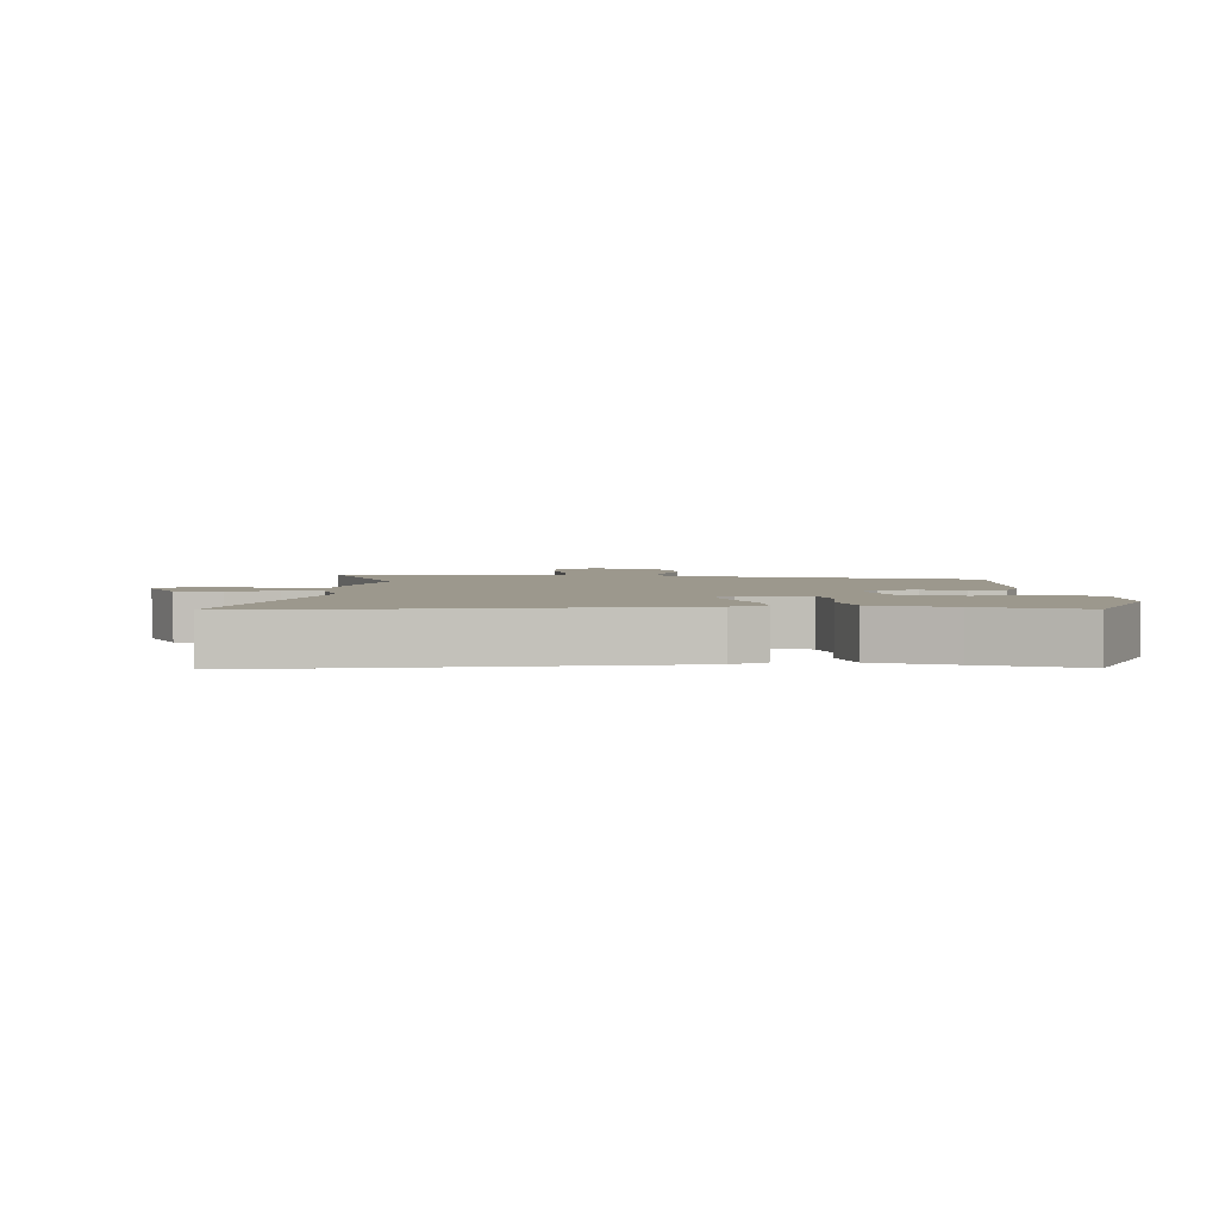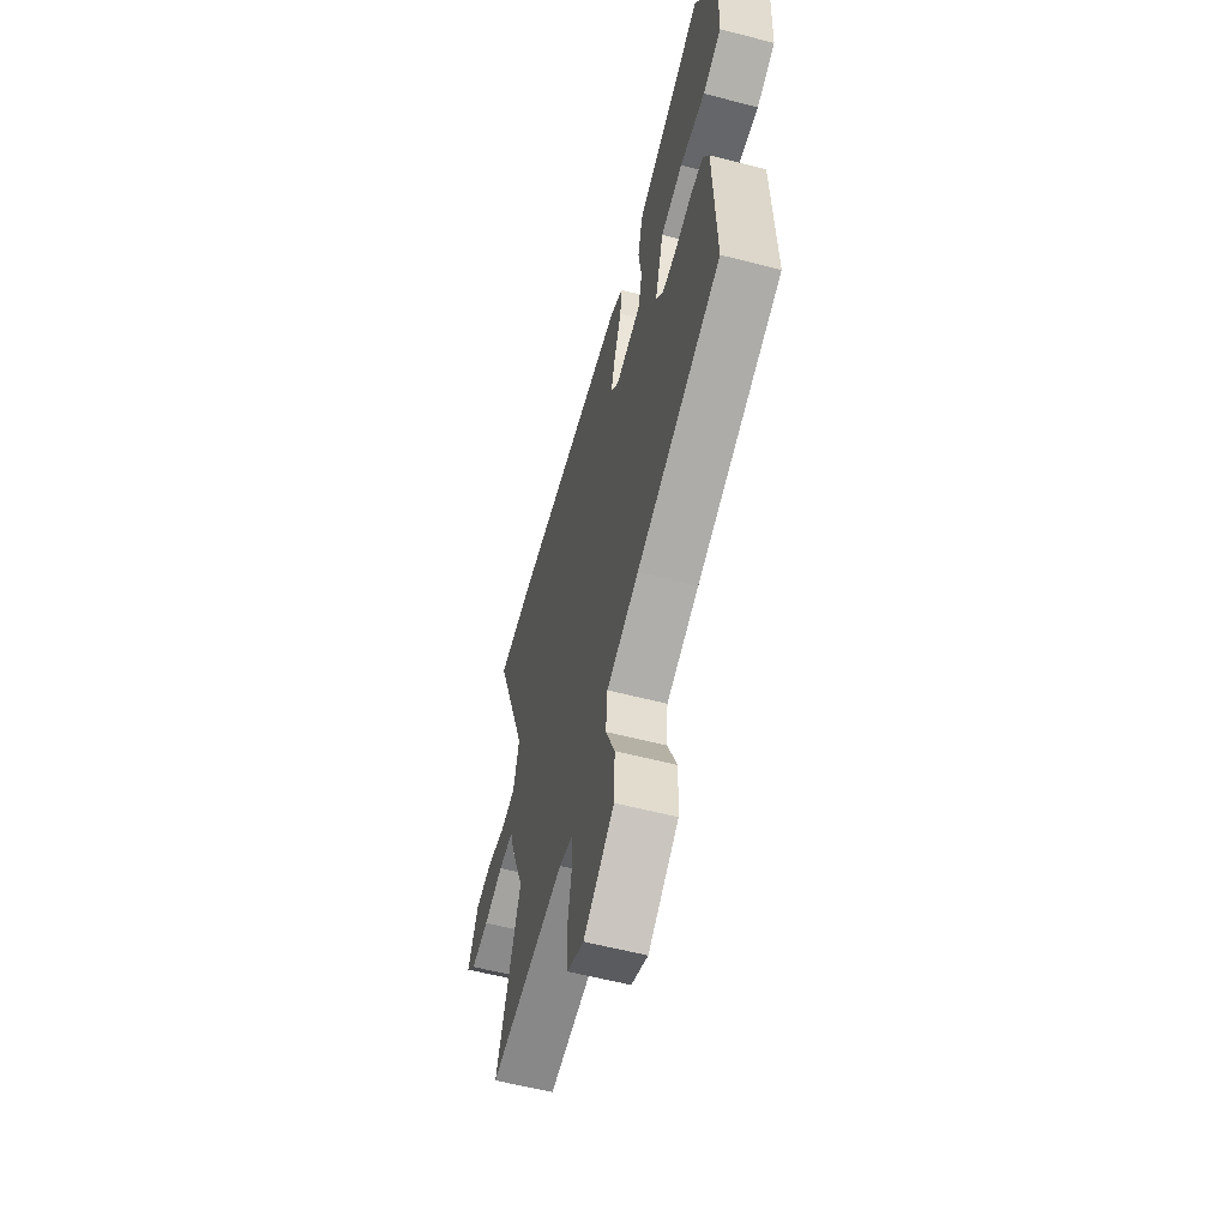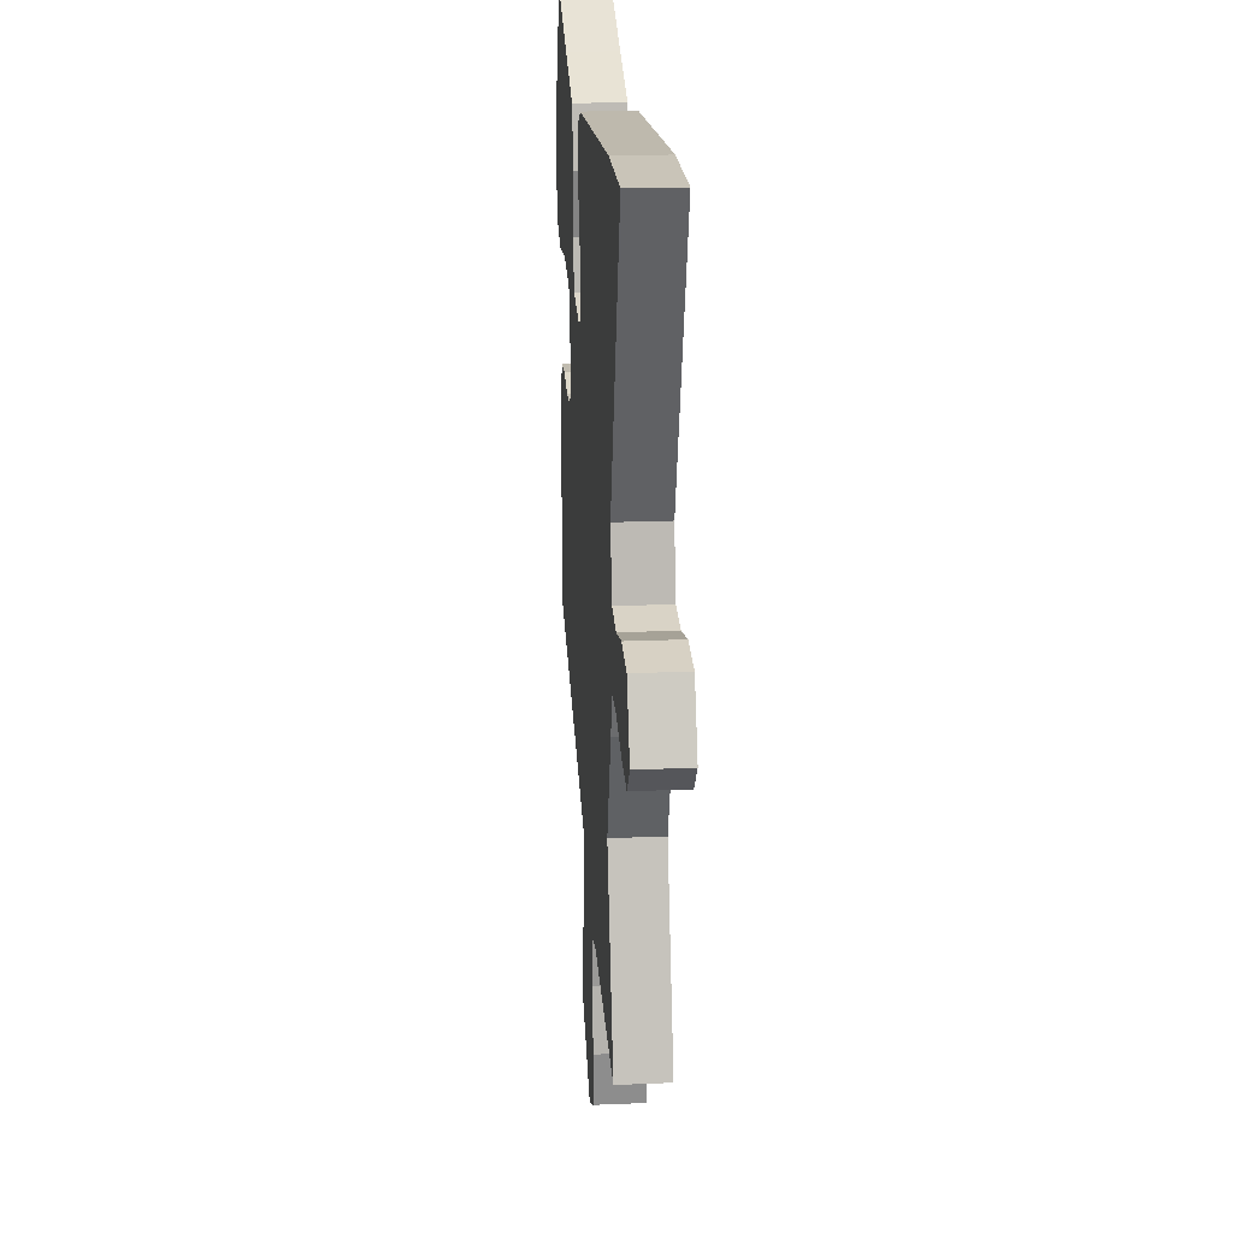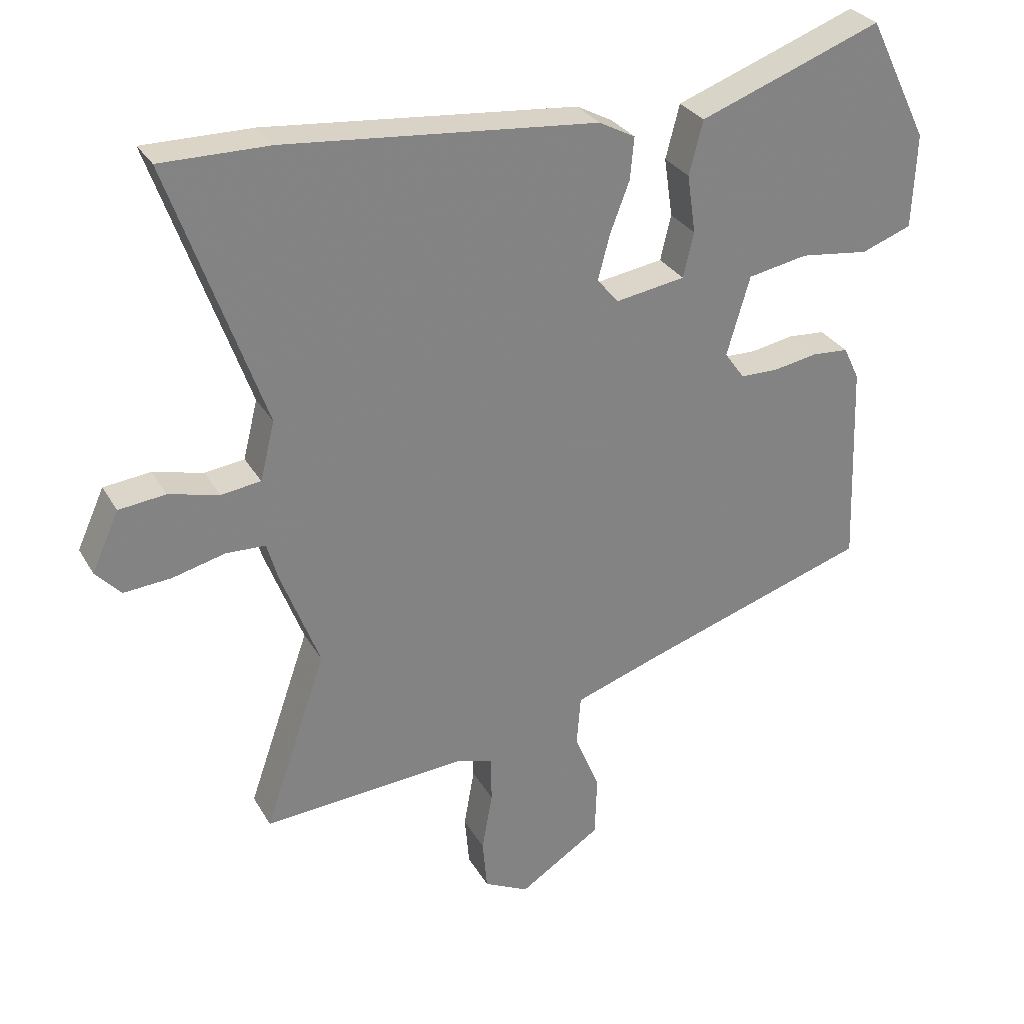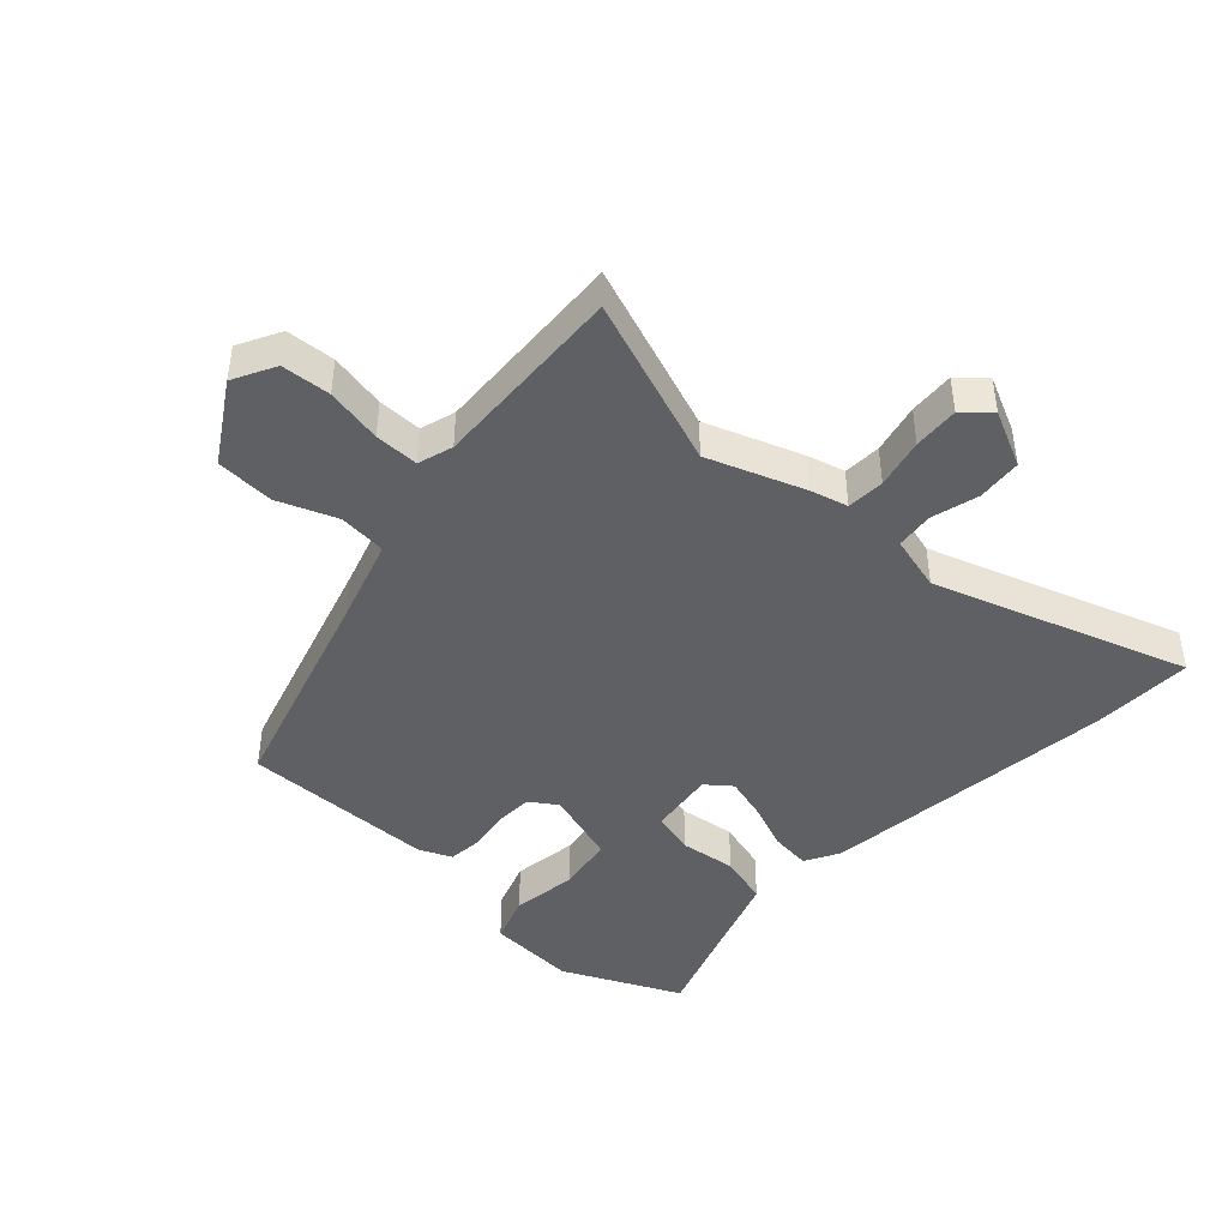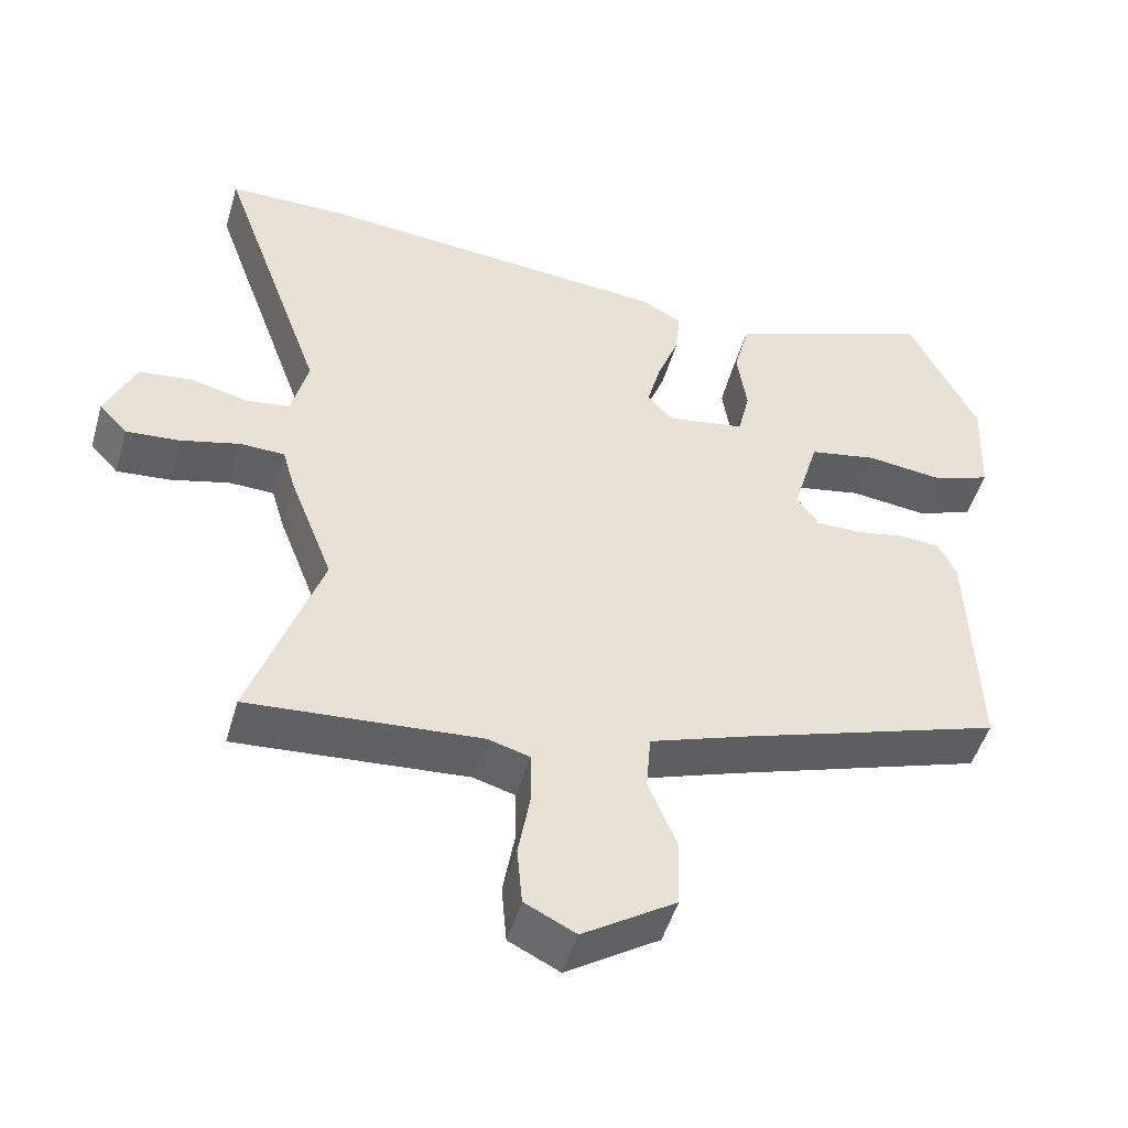
<metadata>
{"format":"obj","ext":"obj","renderer":"f3d","projection":"perspective","resolution":1024,"background":"white","views":[{"elev":3.0,"azim":-2.5,"up":"+Y"},{"elev":-58.9,"azim":75.1,"up":"+Z"},{"elev":20.6,"azim":-94.3,"up":"+Z"},{"elev":29.6,"azim":-24.9,"up":"+Z"},{"elev":-44.1,"azim":-133.8,"up":"+Y"},{"elev":-48.9,"azim":-15.9,"up":"+Z"}]}
</metadata>
<code>
v -0.525 0.07 -0.571
v -0.431 0.07 -0.301
v -0.489 0.07 -0.15
v -0.506 0.07 -0.091
v -0.566 0.07 -0.089
v -0.645 0.07 -0.109
v -0.717 0.07 -0.115
v -0.755 0.07 -0.074
v -0.714 0.07 0.016
v -0.643 0.07 0.024
v -0.567 0.07 0.005
v -0.507 0.07 0.013
v -0.485 0.07 0.102
v -0.627 0.07 0.501
v -0.463 0.07 0.5
v 0.009 0.07 0.456
v 0.064 0.07 0.427
v 0.058 0.07 0.363
v 0.029 0.07 0.287
v 0.011 0.07 0.219
v 0.043 0.07 0.18
v 0.149 0.07 0.197
v 0.165 0.07 0.265
v 0.152 0.07 0.354
v 0.173 0.07 0.435
v 0.293 0.07 0.479
v 0.449 0.07 0.537
v 0.54 0.07 0.352
v 0.534 0.07 0.209
v 0.458 0.07 0.181
v 0.354 0.07 0.194
v 0.263 0.07 0.177
v 0.228 0.07 0.057
v 0.258 0.07 0.015
v 0.316 0.07 0.014
v 0.382 0.07 0.026
v 0.438 0.07 0.022
v 0.462 0.07 -0.028
v 0.473 0.07 -0.338
v 0.127 0.07 -0.45
v -0.005 0.07 -0.495
v -0.011 0.07 -0.571
v 0.027 0.07 -0.664
v 0.024 0.07 -0.757
v -0.1 0.07 -0.837
v -0.168 0.07 -0.803
v -0.175 0.07 -0.725
v -0.159 0.07 -0.635
v -0.16 0.07 -0.565
v -0.216 0.07 -0.549
v -0.525 0 -0.571
v -0.431 0 -0.301
v -0.489 0 -0.15
v -0.506 0 -0.091
v -0.566 0 -0.089
v -0.645 0 -0.109
v -0.717 0 -0.115
v -0.755 0 -0.074
v -0.714 0 0.016
v -0.643 0 0.024
v -0.567 0 0.005
v -0.507 0 0.013
v -0.485 0 0.102
v -0.627 0 0.501
v -0.463 0 0.5
v 0.009 0 0.456
v 0.064 0 0.427
v 0.058 0 0.363
v 0.029 0 0.287
v 0.011 0 0.219
v 0.043 0 0.18
v 0.149 0 0.197
v 0.165 0 0.265
v 0.152 0 0.354
v 0.173 0 0.435
v 0.293 0 0.479
v 0.449 0 0.537
v 0.54 0 0.352
v 0.534 0 0.209
v 0.458 0 0.181
v 0.354 0 0.194
v 0.263 0 0.177
v 0.228 0 0.057
v 0.258 0 0.015
v 0.316 0 0.014
v 0.382 0 0.026
v 0.438 0 0.022
v 0.462 0 -0.028
v 0.473 0 -0.338
v 0.127 0 -0.45
v -0.005 0 -0.495
v -0.011 0 -0.571
v 0.027 0 -0.664
v 0.024 0 -0.757
v -0.1 0 -0.837
v -0.168 0 -0.803
v -0.175 0 -0.725
v -0.159 0 -0.635
v -0.16 0 -0.565
v -0.216 0 -0.549
f 46 47 48
f 45 46 48
f 44 45 48
f 43 44 48
f 42 43 48
f 41 42 48 49
f 38 39 40
f 37 38 40
f 36 37 40
f 35 36 40
f 34 35 40 41
f 41 49 50
f 34 41 50
f 33 34 50
f 29 30 31
f 28 29 31
f 27 28 31
f 26 27 31
f 26 31 32
f 25 26 32
f 24 25 32
f 23 24 32
f 22 23 32 33
f 17 18 19
f 16 17 19
f 15 16 19
f 14 15 19
f 13 14 19
f 12 13 19 20
f 9 10 11
f 8 9 11
f 7 8 11
f 6 7 11
f 5 6 11
f 4 5 11 12
f 12 20 21
f 4 12 21
f 3 4 21
f 2 3 21
f 22 33 50
f 21 22 50
f 2 21 50
f 1 2 50
f 98 97 96
f 98 96 95
f 98 95 94
f 98 94 93
f 98 93 92
f 99 98 92 91
f 90 89 88
f 90 88 87
f 90 87 86
f 90 86 85
f 91 90 85 84
f 100 99 91
f 100 91 84
f 100 84 83
f 81 80 79
f 81 79 78
f 81 78 77
f 81 77 76
f 82 81 76
f 82 76 75
f 82 75 74
f 82 74 73
f 83 82 73 72
f 69 68 67
f 69 67 66
f 69 66 65
f 69 65 64
f 69 64 63
f 70 69 63 62
f 61 60 59
f 61 59 58
f 61 58 57
f 61 57 56
f 61 56 55
f 62 61 55 54
f 71 70 62
f 71 62 54
f 71 54 53
f 71 53 52
f 100 83 72
f 100 72 71
f 100 71 52
f 100 52 51
f 1 51 52 2
f 2 52 53 3
f 3 53 54 4
f 4 54 55 5
f 5 55 56 6
f 6 56 57 7
f 7 57 58 8
f 8 58 59 9
f 9 59 60 10
f 10 60 61 11
f 11 61 62 12
f 12 62 63 13
f 13 63 64 14
f 14 64 65 15
f 15 65 66 16
f 16 66 67 17
f 17 67 68 18
f 18 68 69 19
f 19 69 70 20
f 20 70 71 21
f 21 71 72 22
f 22 72 73 23
f 23 73 74 24
f 24 74 75 25
f 25 75 76 26
f 26 76 77 27
f 27 77 78 28
f 28 78 79 29
f 29 79 80 30
f 30 80 81 31
f 31 81 82 32
f 32 82 83 33
f 33 83 84 34
f 34 84 85 35
f 35 85 86 36
f 36 86 87 37
f 37 87 88 38
f 38 88 89 39
f 39 89 90 40
f 40 90 91 41
f 41 91 92 42
f 42 92 93 43
f 43 93 94 44
f 44 94 95 45
f 45 95 96 46
f 46 96 97 47
f 47 97 98 48
f 48 98 99 49
f 49 99 100 50
f 50 100 51 1

</code>
